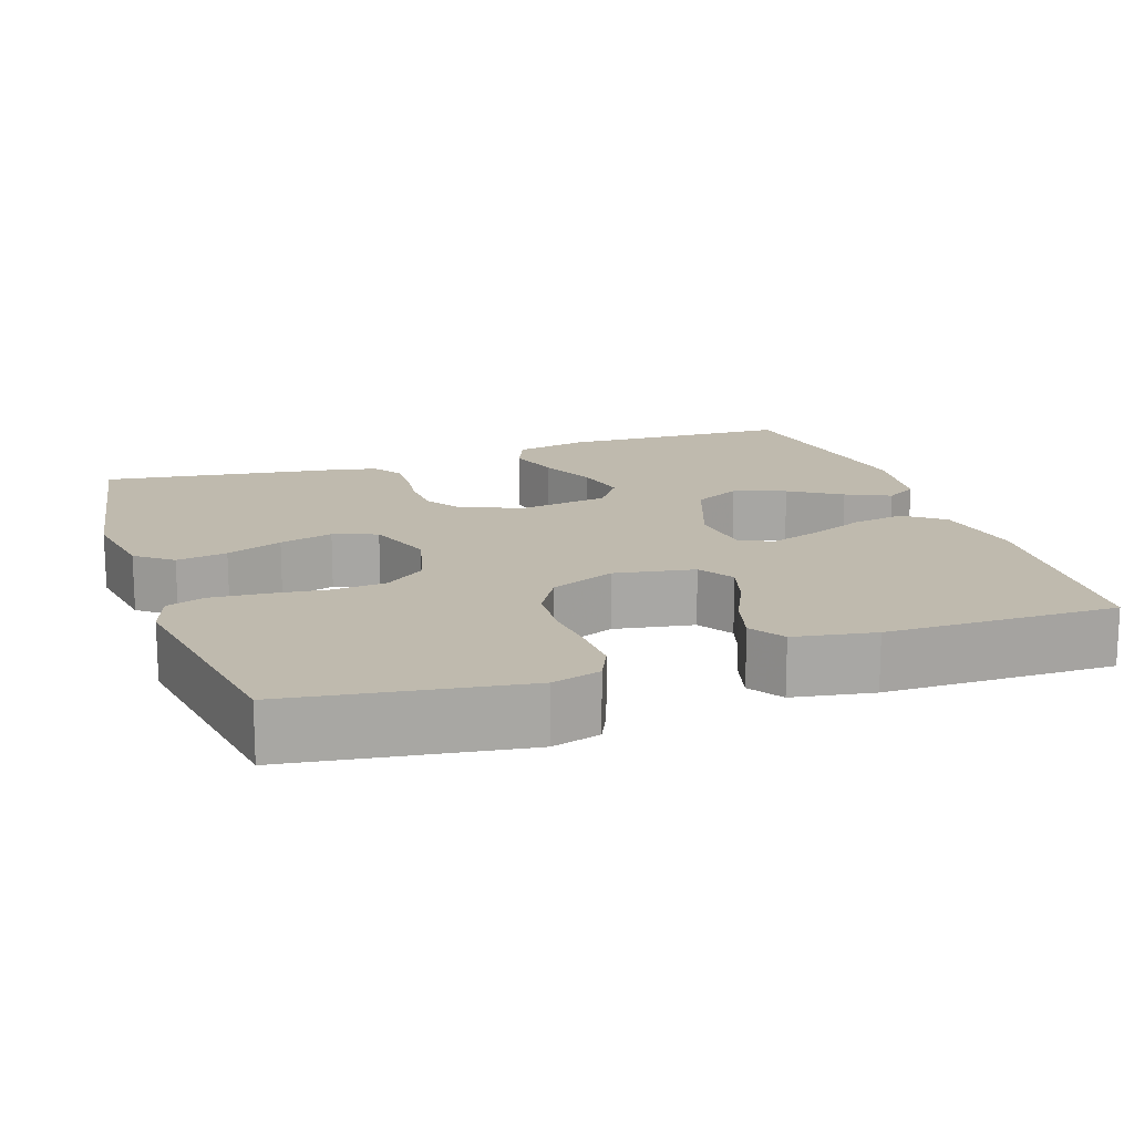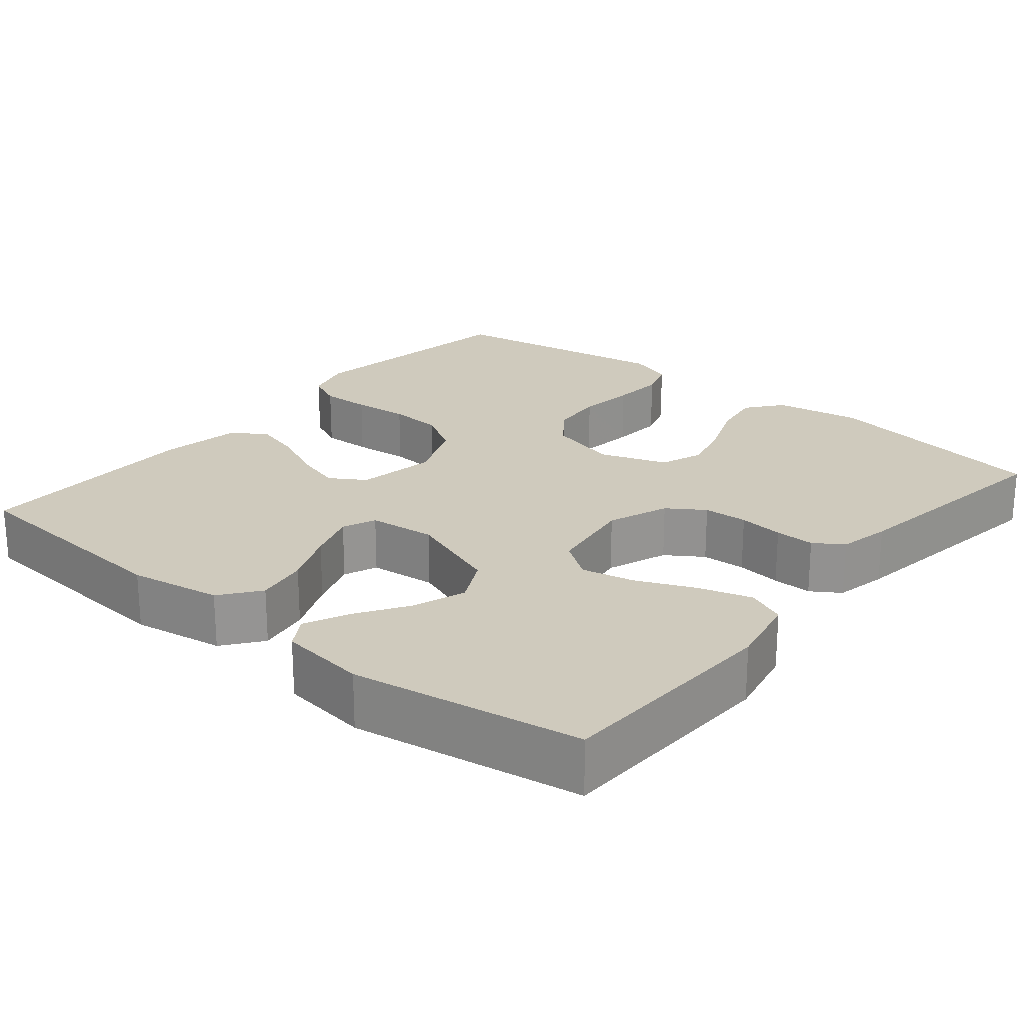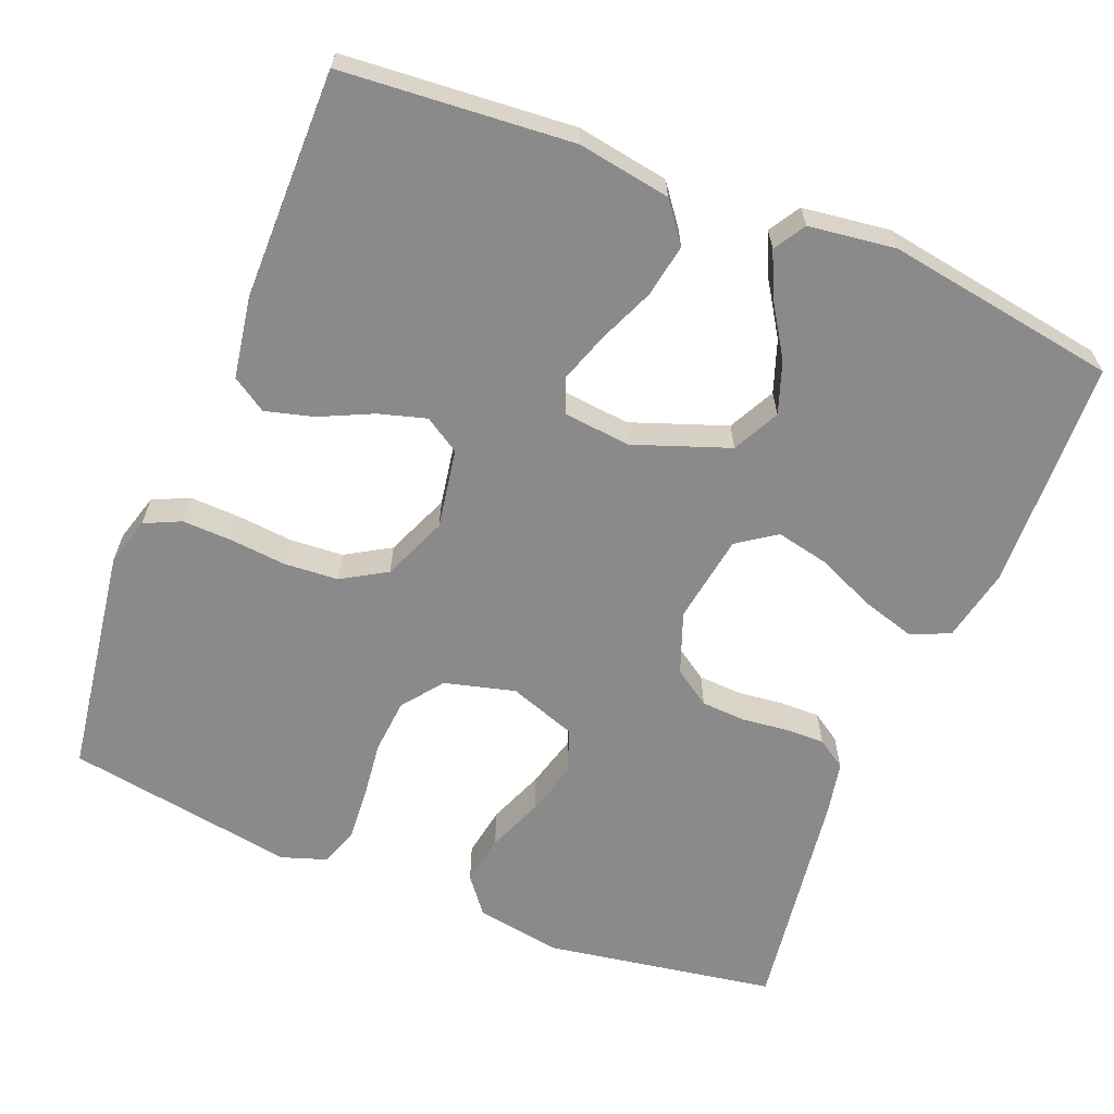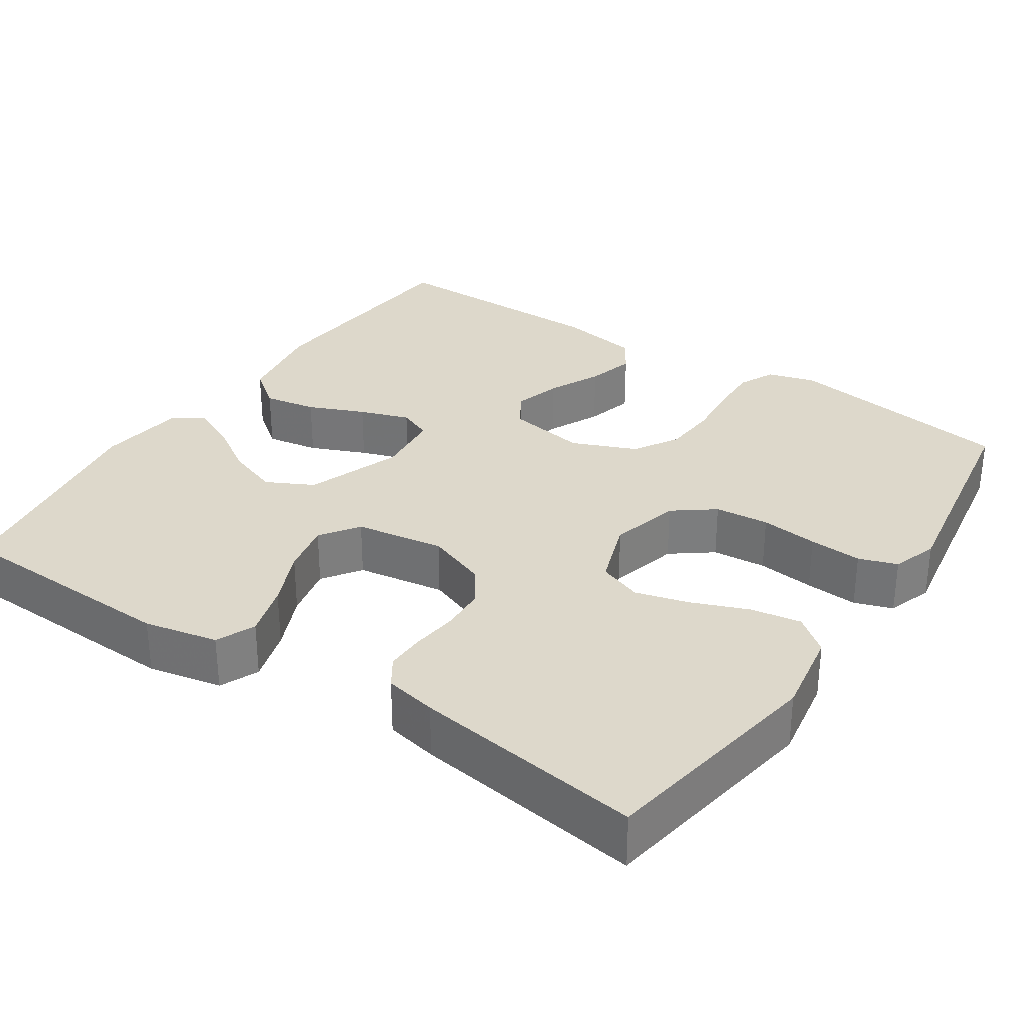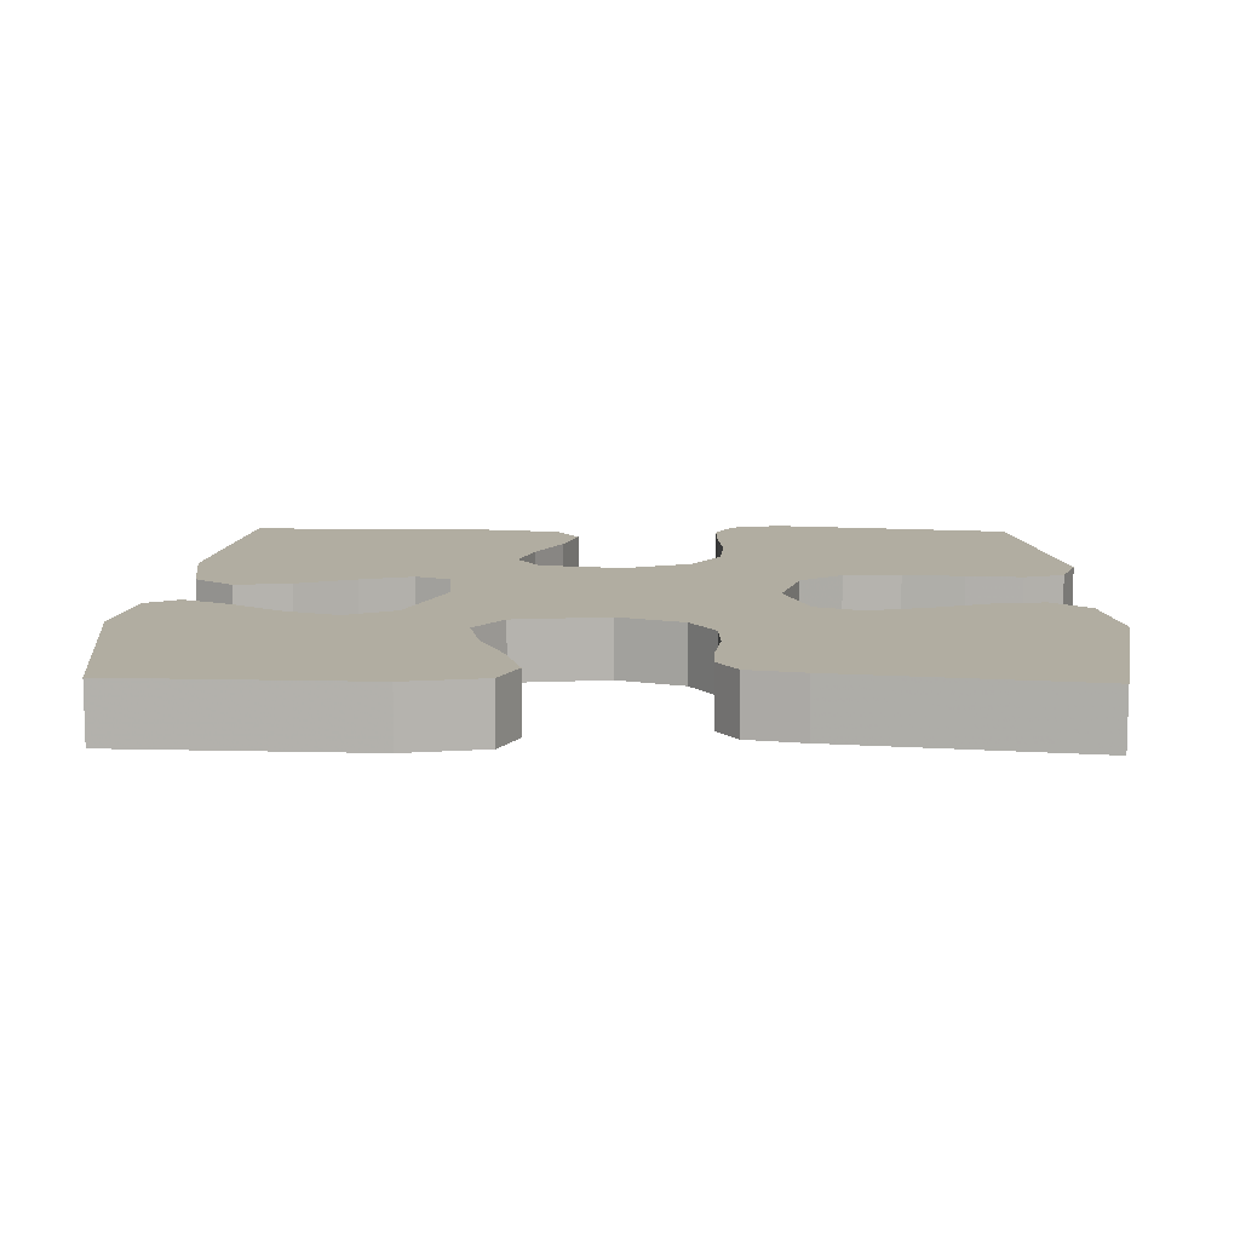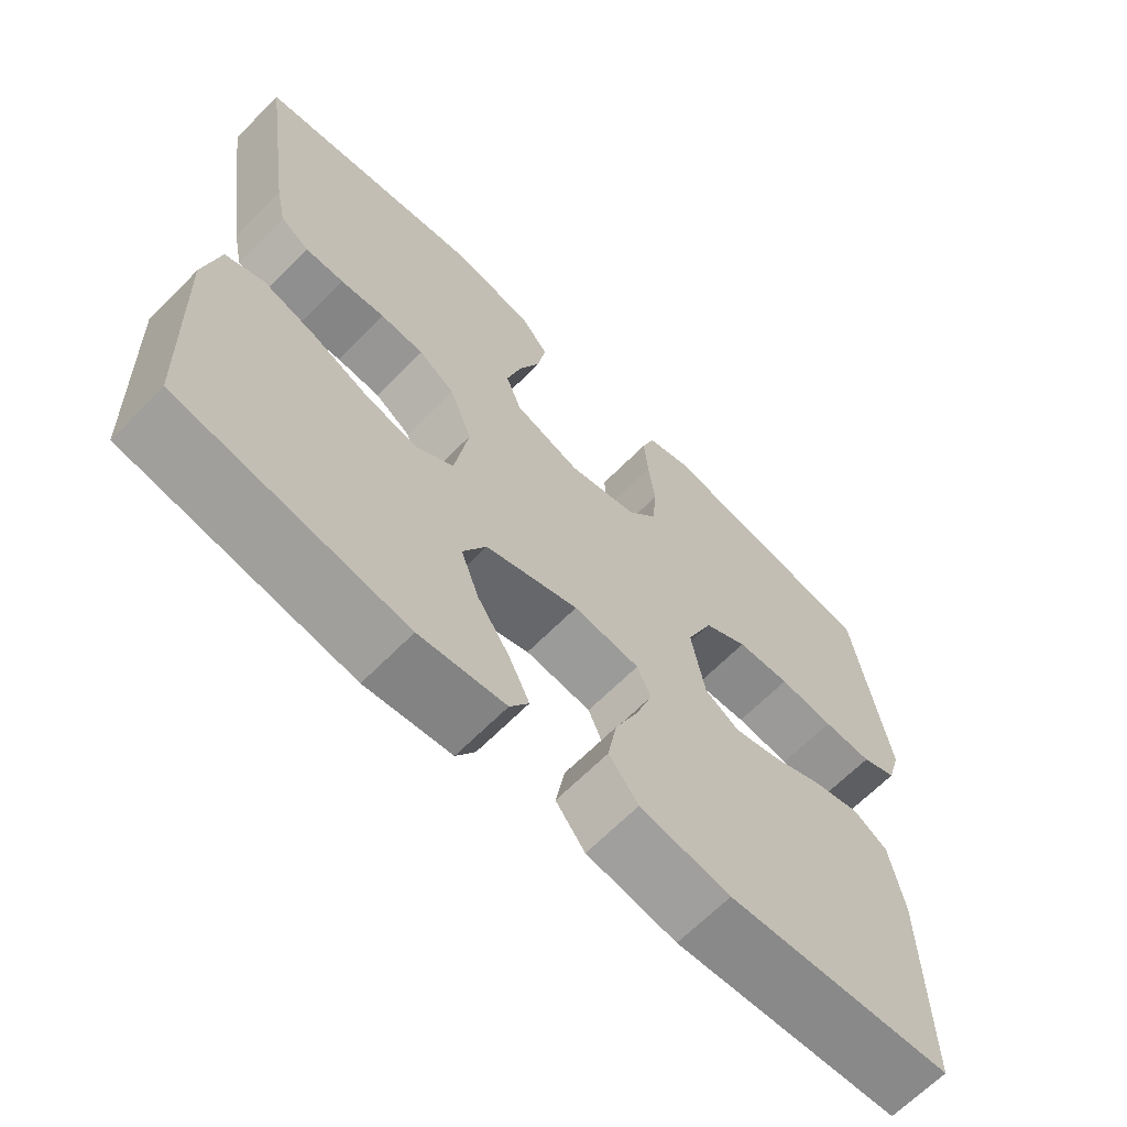
<metadata>
{"format":"obj","ext":"obj","renderer":"f3d","projection":"perspective","resolution":1024,"background":"white","views":[{"elev":15.7,"azim":71.1,"up":"+Y"},{"elev":22.9,"azim":-140.4,"up":"+Y"},{"elev":-63.4,"azim":158.0,"up":"+Y"},{"elev":31.3,"azim":-56.3,"up":"+Y"},{"elev":10.3,"azim":-88.3,"up":"+Y"},{"elev":-66.1,"azim":-44.7,"up":"+Z"}]}
</metadata>
<code>
v -0.5 0.07 -0.5
v -0.511 0.07 -0.2
v -0.491 0.07 -0.104
v -0.44 0.07 -0.082
v -0.37 0.07 -0.103
v -0.295 0.07 -0.136
v -0.226 0.07 -0.151
v -0.176 0.07 -0.116
v -0.158 0.07 0
v -0.188 0.07 0.08
v -0.236 0.07 0.112
v -0.294 0.07 0.115
v -0.353 0.07 0.108
v -0.405 0.07 0.107
v -0.443 0.07 0.132
v -0.457 0.07 0.2
v -0.5 0.07 0.5
v -0.2 0.07 0.55
v -0.087 0.07 0.531
v -0.05 0.07 0.484
v -0.061 0.07 0.418
v -0.09 0.07 0.345
v -0.109 0.07 0.275
v -0.088 0.07 0.218
v 0 0.07 0.187
v 0.092 0.07 0.211
v 0.132 0.07 0.264
v 0.138 0.07 0.335
v 0.129 0.07 0.41
v 0.124 0.07 0.479
v 0.141 0.07 0.529
v 0.2 0.07 0.549
v 0.5 0.07 0.5
v 0.545 0.07 0.2
v 0.527 0.07 0.137
v 0.48 0.07 0.115
v 0.415 0.07 0.117
v 0.342 0.07 0.124
v 0.271 0.07 0.119
v 0.213 0.07 0.084
v 0.178 0.07 0
v 0.196 0.07 -0.104
v 0.242 0.07 -0.133
v 0.304 0.07 -0.115
v 0.372 0.07 -0.083
v 0.435 0.07 -0.066
v 0.48 0.07 -0.095
v 0.498 0.07 -0.2
v 0.5 0.07 -0.5
v 0.2 0.07 -0.524
v 0.08 0.07 -0.504
v 0.041 0.07 -0.453
v 0.053 0.07 -0.384
v 0.084 0.07 -0.311
v 0.106 0.07 -0.246
v 0.088 0.07 -0.202
v 0 0.07 -0.193
v -0.124 0.07 -0.238
v -0.155 0.07 -0.299
v -0.131 0.07 -0.367
v -0.088 0.07 -0.434
v -0.061 0.07 -0.492
v -0.086 0.07 -0.533
v -0.2 0.07 -0.548
v -0.5 0 -0.5
v -0.511 0 -0.2
v -0.491 0 -0.104
v -0.44 0 -0.082
v -0.37 0 -0.103
v -0.295 0 -0.136
v -0.226 0 -0.151
v -0.176 0 -0.116
v -0.158 0 0
v -0.188 0 0.08
v -0.236 0 0.112
v -0.294 0 0.115
v -0.353 0 0.108
v -0.405 0 0.107
v -0.443 0 0.132
v -0.457 0 0.2
v -0.5 0 0.5
v -0.2 0 0.55
v -0.087 0 0.531
v -0.05 0 0.484
v -0.061 0 0.418
v -0.09 0 0.345
v -0.109 0 0.275
v -0.088 0 0.218
v 0 0 0.187
v 0.092 0 0.211
v 0.132 0 0.264
v 0.138 0 0.335
v 0.129 0 0.41
v 0.124 0 0.479
v 0.141 0 0.529
v 0.2 0 0.549
v 0.5 0 0.5
v 0.545 0 0.2
v 0.527 0 0.137
v 0.48 0 0.115
v 0.415 0 0.117
v 0.342 0 0.124
v 0.271 0 0.119
v 0.213 0 0.084
v 0.178 0 0
v 0.196 0 -0.104
v 0.242 0 -0.133
v 0.304 0 -0.115
v 0.372 0 -0.083
v 0.435 0 -0.066
v 0.48 0 -0.095
v 0.498 0 -0.2
v 0.5 0 -0.5
v 0.2 0 -0.524
v 0.08 0 -0.504
v 0.041 0 -0.453
v 0.053 0 -0.384
v 0.084 0 -0.311
v 0.106 0 -0.246
v 0.088 0 -0.202
v 0 0 -0.193
v -0.124 0 -0.238
v -0.155 0 -0.299
v -0.131 0 -0.367
v -0.088 0 -0.434
v -0.061 0 -0.492
v -0.086 0 -0.533
v -0.2 0 -0.548
f 60 61 62 63
f 59 60 63 64
f 51 52 53 54
f 51 54 55
f 50 51 55
f 49 50 55
f 48 49 55 56
f 44 45 46 47
f 43 44 47 48
f 35 36 37 38
f 33 34 35 38
f 33 38 39
f 32 33 39 40
f 28 29 30 31
f 28 31 32 40
f 19 20 21 22
f 19 22 23
f 18 19 23
f 17 18 23
f 16 17 23 24
f 12 13 14 15
f 11 12 15 16
f 3 4 5 6
f 3 6 7
f 2 3 7
f 59 64 1 2
f 58 59 2 7
f 57 58 7 8
f 43 48 56 57
f 42 43 57 8
f 41 42 8 9
f 27 28 40 41
f 26 27 41
f 25 26 41 9
f 11 16 24 25
f 10 11 25
f 9 10 25
f 127 126 125 124
f 128 127 124 123
f 118 117 116 115
f 119 118 115
f 119 115 114
f 119 114 113
f 120 119 113 112
f 111 110 109 108
f 112 111 108 107
f 102 101 100 99
f 102 99 98 97
f 103 102 97
f 104 103 97 96
f 95 94 93 92
f 104 96 95 92
f 86 85 84 83
f 87 86 83
f 87 83 82
f 87 82 81
f 88 87 81 80
f 79 78 77 76
f 80 79 76 75
f 70 69 68 67
f 71 70 67
f 71 67 66
f 66 65 128 123
f 71 66 123 122
f 72 71 122 121
f 121 120 112 107
f 72 121 107 106
f 73 72 106 105
f 105 104 92 91
f 105 91 90
f 73 105 90 89
f 89 88 80 75
f 89 75 74
f 89 74 73
f 1 65 66 2
f 2 66 67 3
f 3 67 68 4
f 4 68 69 5
f 5 69 70 6
f 6 70 71 7
f 7 71 72 8
f 8 72 73 9
f 9 73 74 10
f 10 74 75 11
f 11 75 76 12
f 12 76 77 13
f 13 77 78 14
f 14 78 79 15
f 15 79 80 16
f 16 80 81 17
f 17 81 82 18
f 18 82 83 19
f 19 83 84 20
f 20 84 85 21
f 21 85 86 22
f 22 86 87 23
f 23 87 88 24
f 24 88 89 25
f 25 89 90 26
f 26 90 91 27
f 27 91 92 28
f 28 92 93 29
f 29 93 94 30
f 30 94 95 31
f 31 95 96 32
f 32 96 97 33
f 33 97 98 34
f 34 98 99 35
f 35 99 100 36
f 36 100 101 37
f 37 101 102 38
f 38 102 103 39
f 39 103 104 40
f 40 104 105 41
f 41 105 106 42
f 42 106 107 43
f 43 107 108 44
f 44 108 109 45
f 45 109 110 46
f 46 110 111 47
f 47 111 112 48
f 48 112 113 49
f 49 113 114 50
f 50 114 115 51
f 51 115 116 52
f 52 116 117 53
f 53 117 118 54
f 54 118 119 55
f 55 119 120 56
f 56 120 121 57
f 57 121 122 58
f 58 122 123 59
f 59 123 124 60
f 60 124 125 61
f 61 125 126 62
f 62 126 127 63
f 63 127 128 64
f 64 128 65 1

</code>
